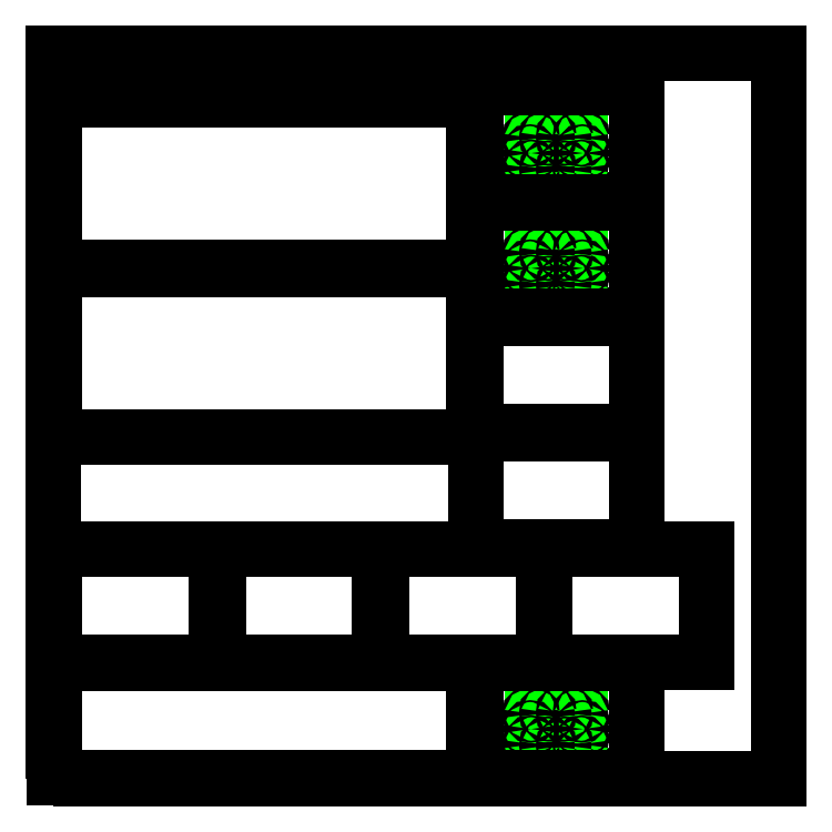
<metadata>
{"format":"dxf","ext":"dxf","renderer":"ezdxf+matplotlib","layout":"modelspace","background":"white","min_lineweight":24,"dpi":150}
</metadata>
<code>
0
SECTION
2
ENTITIES
0
LWPOLYLINE
8
0
90
4
70
1
38
0
39
0
10
0
20
0
40
0
41
0
42
0
10
2000
20
0
40
0
41
0
42
0
10
2000
20
2000
40
0
41
0
42
0
10
0
20
2000
40
0
41
0
42
0
210
0
220
0
230
1
0
LINE
8
Outline
10
1159
20
5
30
0
11
5
21
5
31
0
39
0
210
0
220
0
230
1
0
LINE
8
Outline
10
1159
20
317.2
30
0
11
1159
21
5
31
0
39
0
210
0
220
0
230
1
0
LINE
8
Outline
10
5
20
317.2
30
0
11
1159
21
317.2
31
0
39
0
210
0
220
0
230
1
0
LINE
8
Outline
10
5
20
5
30
0
11
5
21
317.2
31
0
39
0
210
0
220
0
230
1
0
ARC
8
Cut Out
39
0
10
1330
20
108
30
0
40
9
210
0
220
0
230
1
50
180
51
270
0
LINE
8
Cut Out
10
1321
20
108
30
0
11
1321
21
170
31
0
39
0
210
0
220
0
230
1
0
ARC
8
Cut Out
39
0
10
1330
20
170
30
0
40
9
210
0
220
0
230
1
50
90
51
180
0
LINE
8
Cut Out
10
1330
20
179
30
0
11
1443
21
179
31
0
39
0
210
0
220
0
230
1
0
ARC
8
Cut Out
39
0
10
1443
20
170
30
0
40
9
210
0
220
0
230
1
50
0
51
90
0
LINE
8
Cut Out
10
1452
20
170
30
0
11
1452
21
108
31
0
39
0
210
0
220
0
230
1
0
ARC
8
Cut Out
39
0
10
1443
20
108
30
0
40
9
210
0
220
0
230
1
50
270
51
0
0
LINE
8
Cut Out
10
1443
20
99.02
30
0
11
1330
21
99.02
31
0
39
0
210
0
220
0
230
1
0
CIRCLE
8
Hole
10
1317
20
179.8
30
0
40
2.6
39
0
210
0
220
0
230
1
0
CIRCLE
8
Hole
10
1409
20
183
30
0
40
2.6
39
0
210
0
220
0
230
1
0
CIRCLE
8
Hole
10
1458
20
137.8
30
0
40
2.6
39
0
210
0
220
0
230
1
0
CIRCLE
8
Hole
10
1409
20
92.66
30
0
40
2.6
39
0
210
0
220
0
230
1
0
CIRCLE
8
Hole
10
1317
20
95.81
30
0
40
2.6
39
0
210
0
220
0
230
1
0
CIRCLE
8
Hole
10
1363
20
92.66
30
0
40
2.6
39
0
210
0
220
0
230
1
0
CIRCLE
8
Hole
10
1455
20
95.81
30
0
40
2.6
39
0
210
0
220
0
230
1
0
CIRCLE
8
Hole
10
1455
20
179.8
30
0
40
2.6
39
0
210
0
220
0
230
1
0
CIRCLE
8
Hole
10
1363
20
183
30
0
40
2.6
39
0
210
0
220
0
230
1
0
CIRCLE
8
Hole
10
1314
20
137.8
30
0
40
2.6
39
0
210
0
220
0
230
1
0
LINE
8
Outline
10
1609
20
5
30
0
11
1164
21
5
31
0
39
0
210
0
220
0
230
1
0
LINE
8
Outline
10
1164
20
5
30
0
11
1164
21
317.2
31
0
39
0
210
0
220
0
230
1
0
LINE
8
Outline
10
1164
20
317.2
30
0
11
1609
21
317.2
31
0
39
0
210
0
220
0
230
1
0
LINE
8
Outline
10
1609
20
317.2
30
0
11
1609
21
5
31
0
39
0
210
0
220
0
230
1
0
LINE
8
Outline
10
450
20
322.2
30
0
11
5
21
322.2
31
0
39
0
210
0
220
0
230
1
0
LINE
8
Outline
10
5
20
322.2
30
0
11
5
21
634.5
31
0
39
0
210
0
220
0
230
1
0
LINE
8
Outline
10
5
20
634.5
30
0
11
450
21
634.5
31
0
39
0
210
0
220
0
230
1
0
LINE
8
Outline
10
450
20
634.5
30
0
11
450
21
322.2
31
0
39
0
210
0
220
0
230
1
0
LINE
8
Outline
10
900
20
322.2
30
0
11
455
21
322.2
31
0
39
0
210
0
220
0
230
1
0
LINE
8
Outline
10
455
20
322.2
30
0
11
455
21
634.5
31
0
39
0
210
0
220
0
230
1
0
LINE
8
Outline
10
455
20
634.5
30
0
11
900
21
634.5
31
0
39
0
210
0
220
0
230
1
0
LINE
8
Outline
10
900
20
634.5
30
0
11
900
21
322.2
31
0
39
0
210
0
220
0
230
1
0
LINE
8
Outline
10
1350
20
322.2
30
0
11
905
21
322.2
31
0
39
0
210
0
220
0
230
1
0
LINE
8
Outline
10
1350
20
634.5
30
0
11
1350
21
322.2
31
0
39
0
210
0
220
0
230
1
0
LINE
8
Outline
10
905
20
634.5
30
0
11
1350
21
634.5
31
0
39
0
210
0
220
0
230
1
0
LINE
8
Outline
10
905
20
322.2
30
0
11
905
21
634.5
31
0
39
0
210
0
220
0
230
1
0
LINE
8
Outline
10
1159
20
1404
30
0
11
1159
21
941
31
0
39
0
210
0
220
0
230
1
0
LINE
8
Outline
10
5
20
1404
30
0
11
1159
21
1404
31
0
39
0
210
0
220
0
230
1
0
LINE
8
Outline
10
5
20
941
30
0
11
5
21
1404
31
0
39
0
210
0
220
0
230
1
0
LINE
8
Outline
10
1159
20
941
30
0
11
5
21
941
31
0
39
0
210
0
220
0
230
1
0
LINE
8
Outline
10
1800
20
322.2
30
0
11
1355
21
322.2
31
0
39
0
210
0
220
0
230
1
0
LINE
8
Outline
10
1800
20
634.5
30
0
11
1800
21
322.2
31
0
39
0
210
0
220
0
230
1
0
LINE
8
Outline
10
1355
20
634.5
30
0
11
1800
21
634.5
31
0
39
0
210
0
220
0
230
1
0
LINE
8
Outline
10
1355
20
322.2
30
0
11
1355
21
634.5
31
0
39
0
210
0
220
0
230
1
0
LINE
8
Outline
10
1159
20
1872
30
0
11
1159
21
1409
31
0
39
0
210
0
220
0
230
1
0
LINE
8
Outline
10
5
20
1872
30
0
11
1159
21
1872
31
0
39
0
210
0
220
0
230
1
0
LINE
8
Outline
10
5
20
1409
30
0
11
5
21
1872
31
0
39
0
210
0
220
0
230
1
0
LINE
8
Outline
10
1159
20
1409
30
0
11
5
21
1409
31
0
39
0
210
0
220
0
230
1
0
LINE
8
Outline
10
1609
20
639.5
30
0
11
1164
21
639.5
31
0
39
0
210
0
220
0
230
1
0
LINE
8
Outline
10
1609
20
951.8
30
0
11
1609
21
639.5
31
0
39
0
210
0
220
0
230
1
0
LINE
8
Outline
10
1164
20
951.8
30
0
11
1609
21
951.8
31
0
39
0
210
0
220
0
230
1
0
LINE
8
Outline
10
1164
20
639.5
30
0
11
1164
21
951.8
31
0
39
0
210
0
220
0
230
1
0
LINE
8
Outline
10
1609
20
956.8
30
0
11
1164
21
956.8
31
0
39
0
210
0
220
0
230
1
0
LINE
8
Outline
10
1609
20
1269
30
0
11
1609
21
956.8
31
0
39
0
210
0
220
0
230
1
0
LINE
8
Outline
10
1164
20
1269
30
0
11
1609
21
1269
31
0
39
0
210
0
220
0
230
1
0
LINE
8
Outline
10
1164
20
956.8
30
0
11
1164
21
1269
31
0
39
0
210
0
220
0
230
1
0
ARC
8
Cut Out
39
0
10
1330
20
1377
30
0
40
9
210
0
220
0
230
1
50
180
51
270
0
LINE
8
Cut Out
10
1321
20
1377
30
0
11
1321
21
1439
31
0
39
0
210
0
220
0
230
1
0
ARC
8
Cut Out
39
0
10
1330
20
1439
30
0
40
9
210
0
220
0
230
1
50
90
51
180
0
LINE
8
Cut Out
10
1330
20
1448
30
0
11
1443
21
1448
31
0
39
0
210
0
220
0
230
1
0
ARC
8
Cut Out
39
0
10
1443
20
1439
30
0
40
9
210
0
220
0
230
1
50
0
51
90
0
LINE
8
Cut Out
10
1452
20
1439
30
0
11
1452
21
1377
31
0
39
0
210
0
220
0
230
1
0
ARC
8
Cut Out
39
0
10
1443
20
1377
30
0
40
9
210
0
220
0
230
1
50
270
51
0
0
LINE
8
Cut Out
10
1443
20
1368
30
0
11
1330
21
1368
31
0
39
0
210
0
220
0
230
1
0
CIRCLE
8
Hole
10
1317
20
1449
30
0
40
2.6
39
0
210
0
220
0
230
1
0
CIRCLE
8
Hole
10
1409
20
1452
30
0
40
2.6
39
0
210
0
220
0
230
1
0
CIRCLE
8
Hole
10
1458
20
1407
30
0
40
2.6
39
0
210
0
220
0
230
1
0
CIRCLE
8
Hole
10
1409
20
1362
30
0
40
2.6
39
0
210
0
220
0
230
1
0
CIRCLE
8
Hole
10
1317
20
1365
30
0
40
2.6
39
0
210
0
220
0
230
1
0
CIRCLE
8
Hole
10
1363
20
1362
30
0
40
2.6
39
0
210
0
220
0
230
1
0
CIRCLE
8
Hole
10
1455
20
1365
30
0
40
2.6
39
0
210
0
220
0
230
1
0
CIRCLE
8
Hole
10
1455
20
1449
30
0
40
2.6
39
0
210
0
220
0
230
1
0
CIRCLE
8
Hole
10
1363
20
1452
30
0
40
2.6
39
0
210
0
220
0
230
1
0
CIRCLE
8
Hole
10
1314
20
1407
30
0
40
2.6
39
0
210
0
220
0
230
1
0
LINE
8
Outline
10
1609
20
1274
30
0
11
1164
21
1274
31
0
39
0
210
0
220
0
230
1
0
LINE
8
Outline
10
1164
20
1274
30
0
11
1164
21
1586
31
0
39
0
210
0
220
0
230
1
0
LINE
8
Outline
10
1164
20
1586
30
0
11
1609
21
1586
31
0
39
0
210
0
220
0
230
1
0
LINE
8
Outline
10
1609
20
1586
30
0
11
1609
21
1274
31
0
39
0
210
0
220
0
230
1
0
ARC
8
Cut Out
39
0
10
1330
20
1694
30
0
40
9
210
0
220
0
230
1
50
180
51
270
0
LINE
8
Cut Out
10
1321
20
1694
30
0
11
1321
21
1756
31
0
39
0
210
0
220
0
230
1
0
ARC
8
Cut Out
39
0
10
1330
20
1756
30
0
40
9
210
0
220
0
230
1
50
90
51
180
0
LINE
8
Cut Out
10
1330
20
1765
30
0
11
1443
21
1765
31
0
39
0
210
0
220
0
230
1
0
ARC
8
Cut Out
39
0
10
1443
20
1756
30
0
40
9
210
0
220
0
230
1
50
0
51
90
0
LINE
8
Cut Out
10
1452
20
1756
30
0
11
1452
21
1694
31
0
39
0
210
0
220
0
230
1
0
ARC
8
Cut Out
39
0
10
1443
20
1694
30
0
40
9
210
0
220
0
230
1
50
270
51
0
0
LINE
8
Cut Out
10
1443
20
1685
30
0
11
1330
21
1685
31
0
39
0
210
0
220
0
230
1
0
CIRCLE
8
Hole
10
1317
20
1766
30
0
40
2.6
39
0
210
0
220
0
230
1
0
CIRCLE
8
Hole
10
1409
20
1769
30
0
40
2.6
39
0
210
0
220
0
230
1
0
CIRCLE
8
Hole
10
1458
20
1724
30
0
40
2.6
39
0
210
0
220
0
230
1
0
CIRCLE
8
Hole
10
1409
20
1679
30
0
40
2.6
39
0
210
0
220
0
230
1
0
CIRCLE
8
Hole
10
1317
20
1682
30
0
40
2.6
39
0
210
0
220
0
230
1
0
CIRCLE
8
Hole
10
1363
20
1679
30
0
40
2.6
39
0
210
0
220
0
230
1
0
CIRCLE
8
Hole
10
1455
20
1682
30
0
40
2.6
39
0
210
0
220
0
230
1
0
CIRCLE
8
Hole
10
1455
20
1766
30
0
40
2.6
39
0
210
0
220
0
230
1
0
CIRCLE
8
Hole
10
1363
20
1769
30
0
40
2.6
39
0
210
0
220
0
230
1
0
CIRCLE
8
Hole
10
1314
20
1724
30
0
40
2.6
39
0
210
0
220
0
230
1
0
LINE
8
Outline
10
1609
20
1591
30
0
11
1164
21
1591
31
0
39
0
210
0
220
0
230
1
0
LINE
8
Outline
10
1164
20
1591
30
0
11
1164
21
1904
31
0
39
0
210
0
220
0
230
1
0
LINE
8
Outline
10
1164
20
1904
30
0
11
1609
21
1904
31
0
39
0
210
0
220
0
230
1
0
LINE
8
Outline
10
1609
20
1904
30
0
11
1609
21
1591
31
0
39
0
210
0
220
0
230
1
0
VIEWPORT
8
0
10
0
20
0
30
0
40
297
41
210
68
1
69
1
12
50
22
100
13
0
23
0
14
10
24
10
15
10
25
10
16
0
26
0
36
1
17
0
27
0
37
0
42
50
43
0
44
0
45
250
50
0
51
0
72
1000
90
819232
110
0
120
0
130
0
111
1
121
0
131
0
112
0
122
1
132
0
0
ENDSEC
0
EOF

</code>
